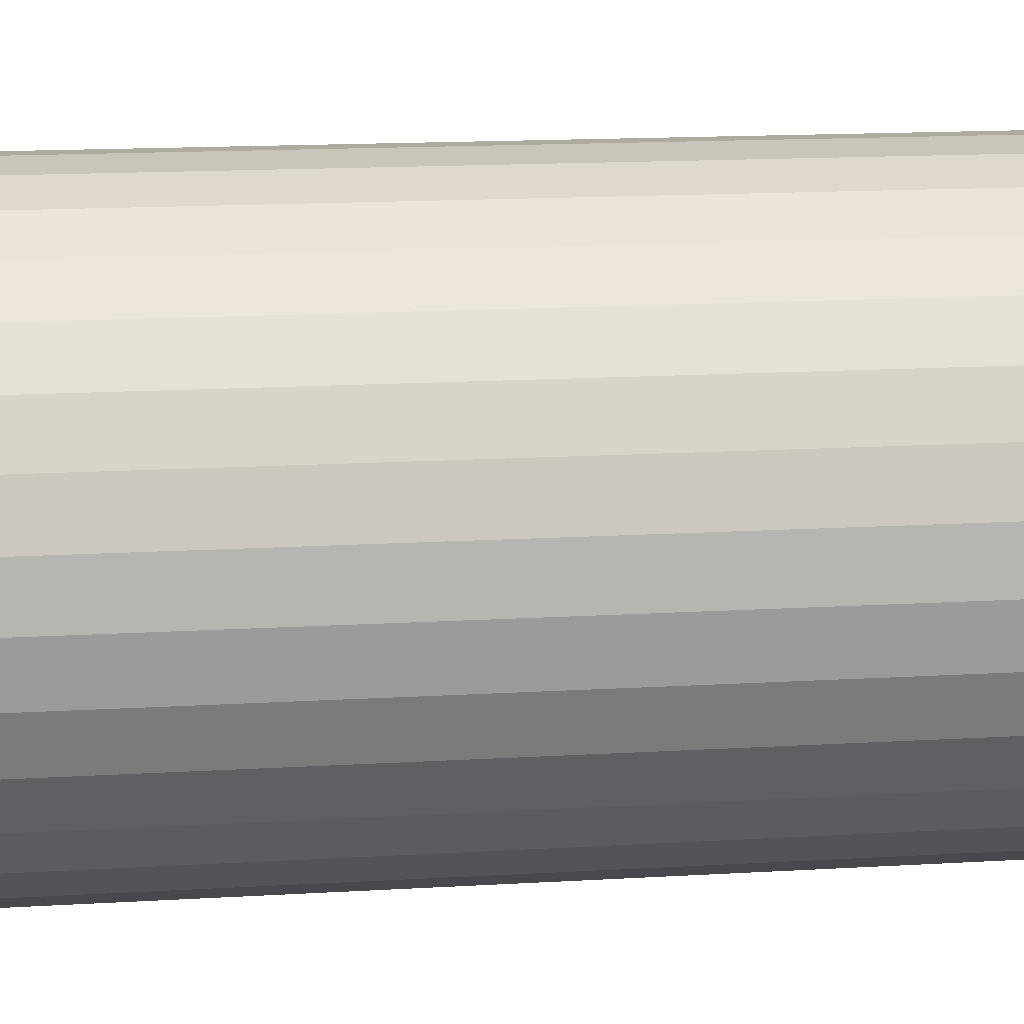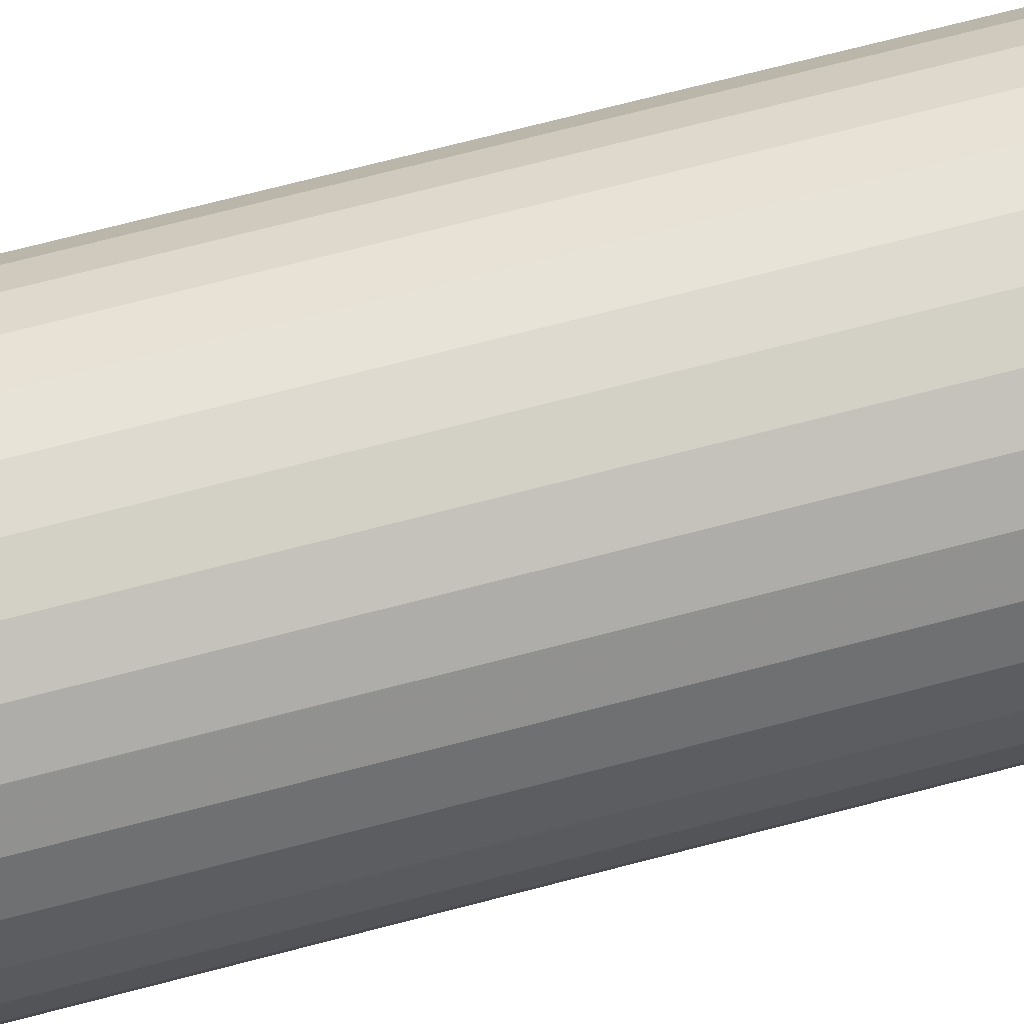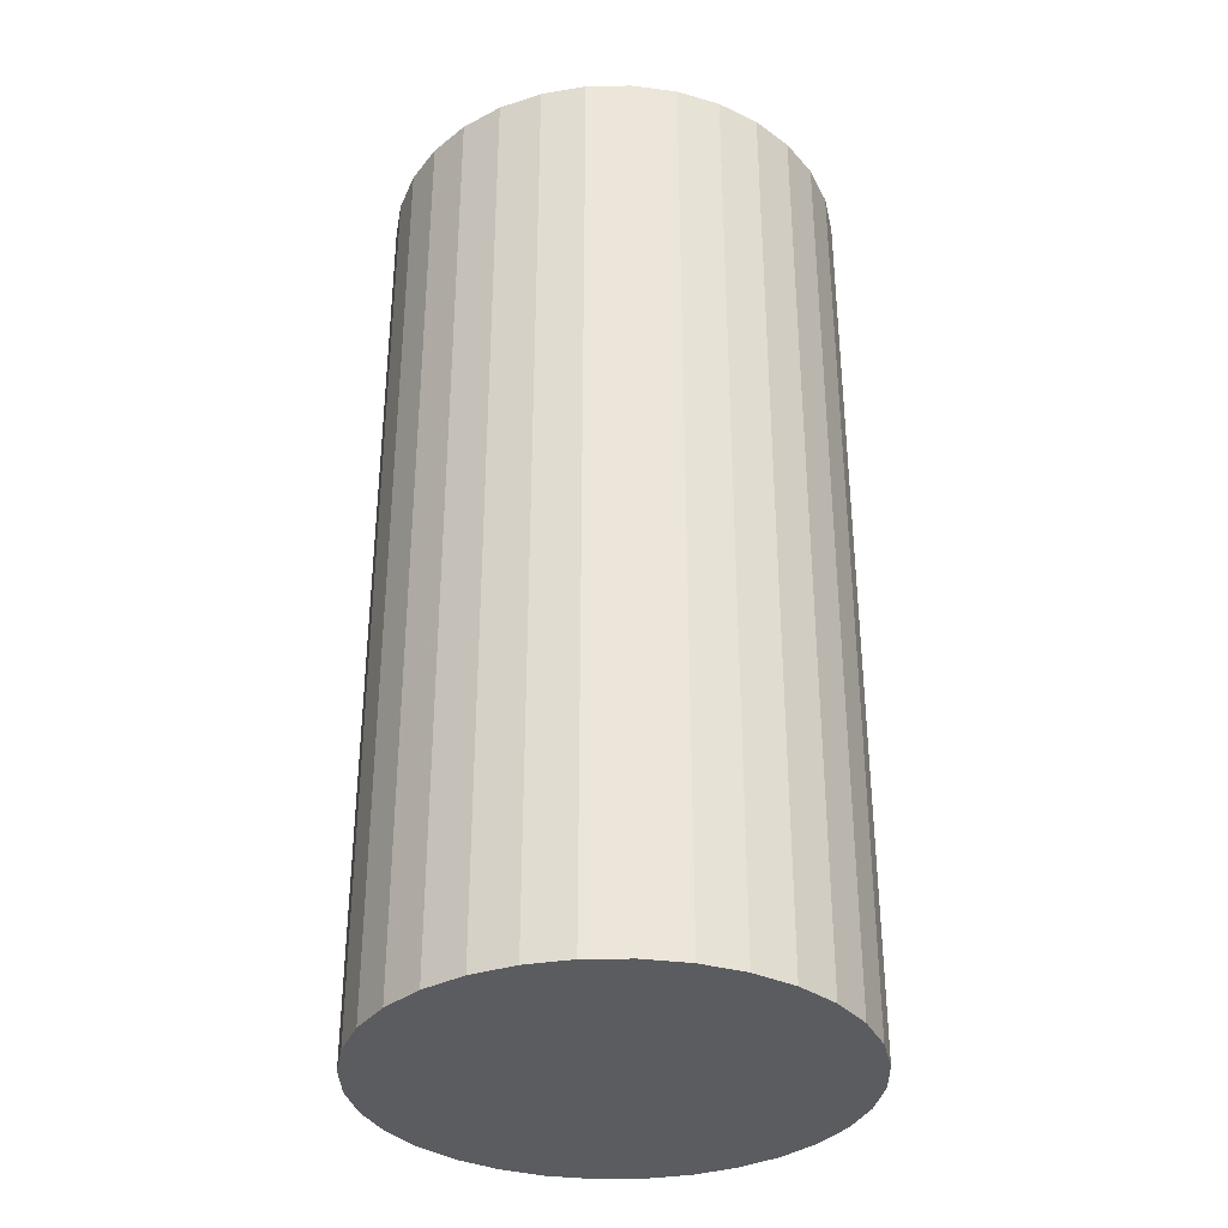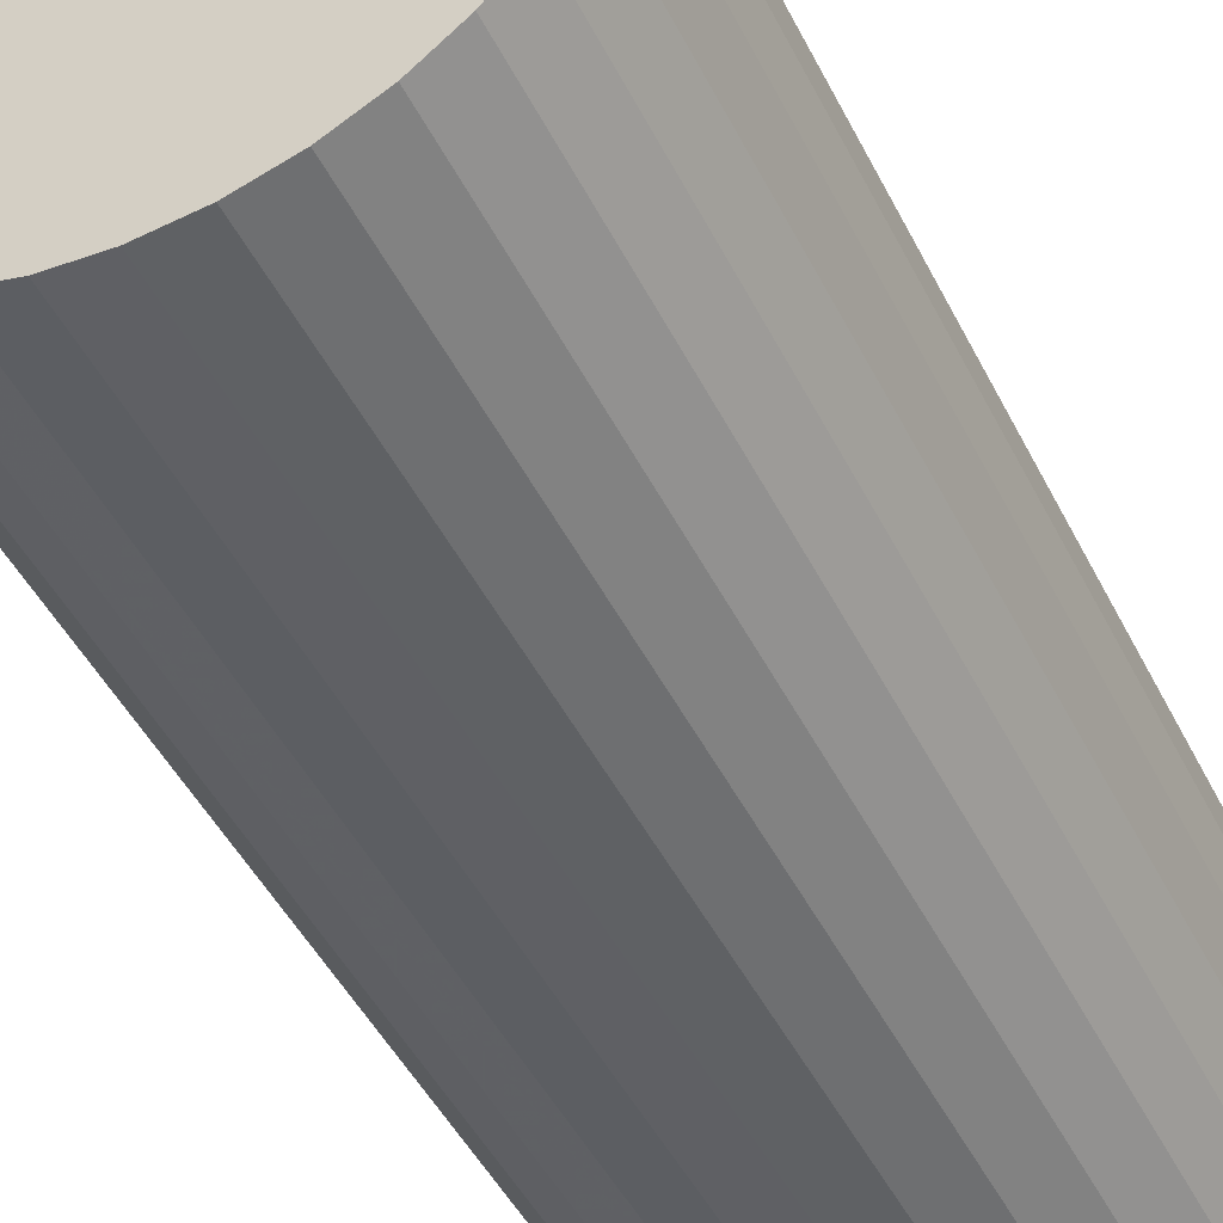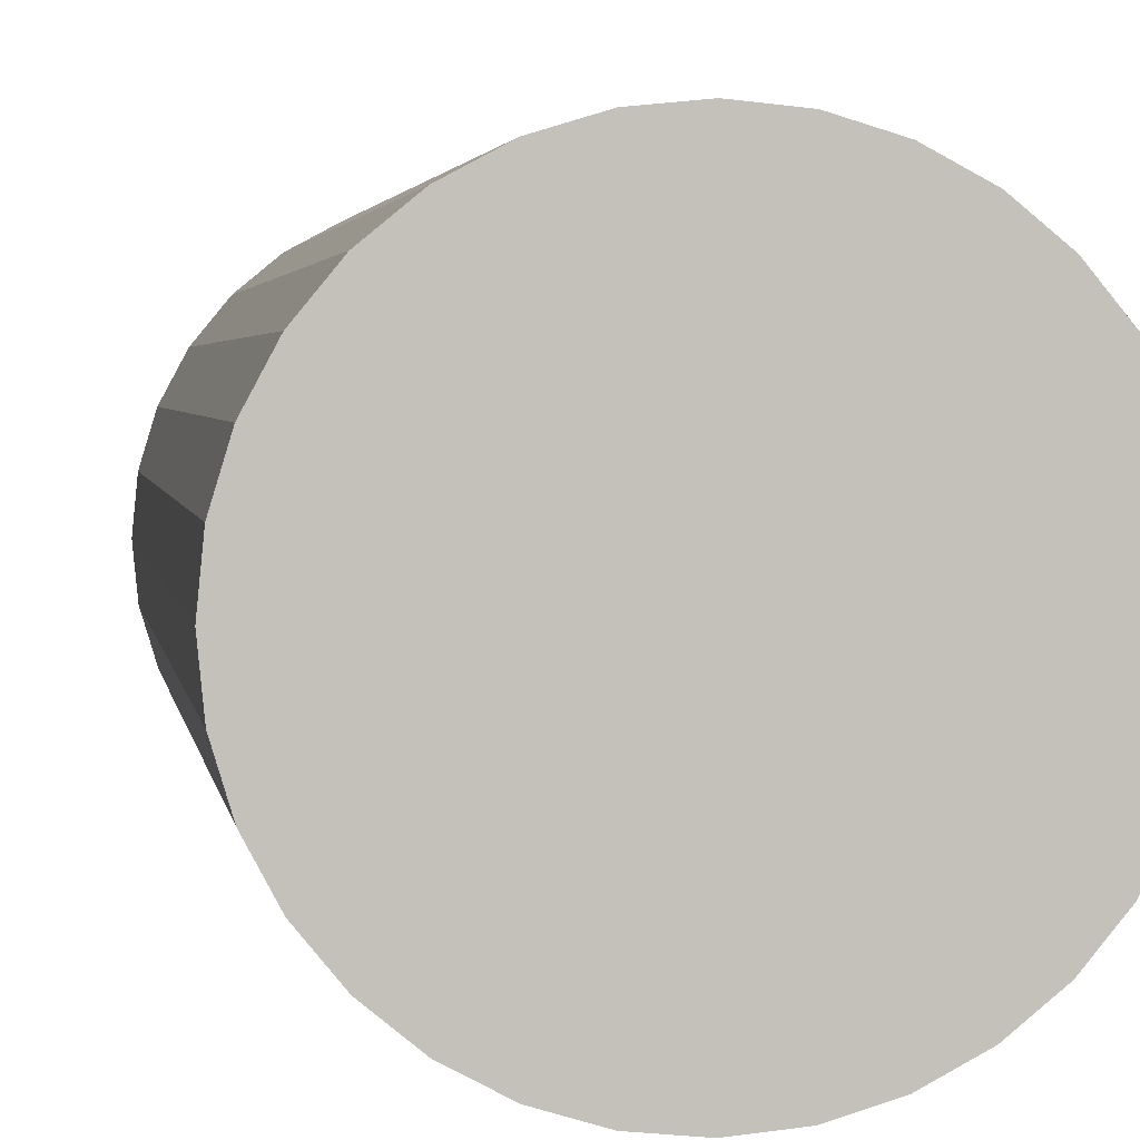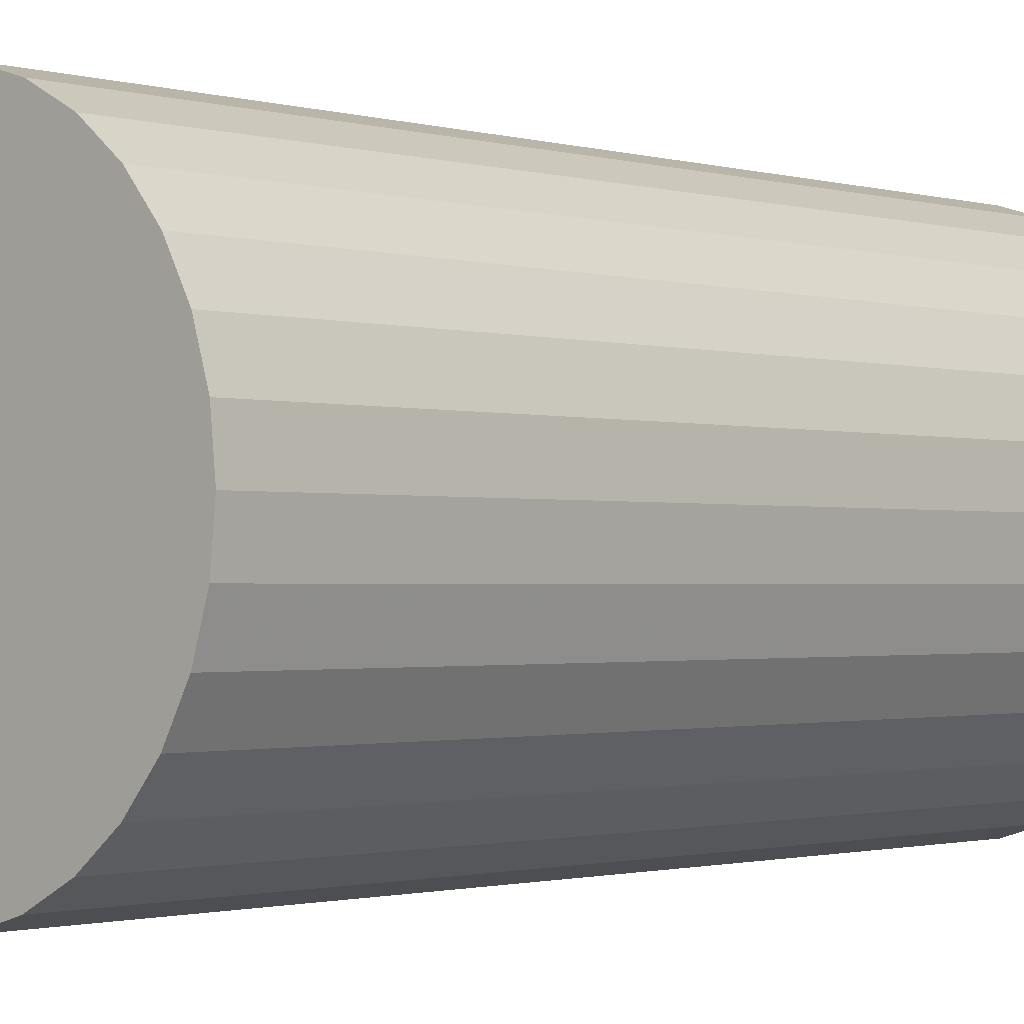
<metadata>
{"format":"obj","ext":"obj","renderer":"f3d","projection":"perspective","resolution":1024,"background":"white","views":[{"elev":14.9,"azim":-97.5,"up":"+Y"},{"elev":75.9,"azim":75.7,"up":"+Y"},{"elev":-34.2,"azim":6.9,"up":"+Z"},{"elev":-46.8,"azim":-154.4,"up":"+Y"},{"elev":2.8,"azim":172.0,"up":"+Y"},{"elev":-1.2,"azim":-138.1,"up":"+Y"}]}
</metadata>
<code>
v 0 0 -0.04557
v 0.02233 0 -0.04557
v 0.02233 0 0.04557
v 0 0 0.04557
v 0.0219 0.004356 -0.04557
v 0.0219 0.004356 0.04557
v 0.02063 0.008545 -0.04557
v 0.02063 0.008545 0.04557
v 0.01857 0.01241 -0.04557
v 0.01857 0.01241 0.04557
v 0.01579 0.01579 -0.04557
v 0.01579 0.01579 0.04557
v 0.01241 0.01857 -0.04557
v 0.01241 0.01857 0.04557
v 0.008545 0.02063 -0.04557
v 0.008545 0.02063 0.04557
v 0.004356 0.0219 -0.04557
v 0.004356 0.0219 0.04557
v 0 0.02233 -0.04557
v 0 0.02233 0.04557
v -0.004356 0.0219 -0.04557
v -0.004356 0.0219 0.04557
v -0.008545 0.02063 -0.04557
v -0.008545 0.02063 0.04557
v -0.01241 0.01857 -0.04557
v -0.01241 0.01857 0.04557
v -0.01579 0.01579 -0.04557
v -0.01579 0.01579 0.04557
v -0.01857 0.01241 -0.04557
v -0.01857 0.01241 0.04557
v -0.02063 0.008545 -0.04557
v -0.02063 0.008545 0.04557
v -0.0219 0.004356 -0.04557
v -0.0219 0.004356 0.04557
v -0.02233 0 -0.04557
v -0.02233 0 0.04557
v -0.0219 -0.004356 -0.04557
v -0.0219 -0.004356 0.04557
v -0.02063 -0.008545 -0.04557
v -0.02063 -0.008545 0.04557
v -0.01857 -0.01241 -0.04557
v -0.01857 -0.01241 0.04557
v -0.01579 -0.01579 -0.04557
v -0.01579 -0.01579 0.04557
v -0.01241 -0.01857 -0.04557
v -0.01241 -0.01857 0.04557
v -0.008545 -0.02063 -0.04557
v -0.008545 -0.02063 0.04557
v -0.004356 -0.0219 -0.04557
v -0.004356 -0.0219 0.04557
v -0 -0.02233 -0.04557
v -0 -0.02233 0.04557
v 0.004356 -0.0219 -0.04557
v 0.004356 -0.0219 0.04557
v 0.008545 -0.02063 -0.04557
v 0.008545 -0.02063 0.04557
v 0.01241 -0.01857 -0.04557
v 0.01241 -0.01857 0.04557
v 0.01579 -0.01579 -0.04557
v 0.01579 -0.01579 0.04557
v 0.01857 -0.01241 -0.04557
v 0.01857 -0.01241 0.04557
v 0.02063 -0.008545 -0.04557
v 0.02063 -0.008545 0.04557
v 0.0219 -0.004356 -0.04557
v 0.0219 -0.004356 0.04557
f 2 1 5
f 2 5 3
f 3 5 6
f 3 6 4
f 5 1 7
f 5 7 6
f 6 7 8
f 6 8 4
f 7 1 9
f 7 9 8
f 8 9 10
f 8 10 4
f 9 1 11
f 9 11 10
f 10 11 12
f 10 12 4
f 11 1 13
f 11 13 12
f 12 13 14
f 12 14 4
f 13 1 15
f 13 15 14
f 14 15 16
f 14 16 4
f 15 1 17
f 15 17 16
f 16 17 18
f 16 18 4
f 17 1 19
f 17 19 18
f 18 19 20
f 18 20 4
f 19 1 21
f 19 21 20
f 20 21 22
f 20 22 4
f 21 1 23
f 21 23 22
f 22 23 24
f 22 24 4
f 23 1 25
f 23 25 24
f 24 25 26
f 24 26 4
f 25 1 27
f 25 27 26
f 26 27 28
f 26 28 4
f 27 1 29
f 27 29 28
f 28 29 30
f 28 30 4
f 29 1 31
f 29 31 30
f 30 31 32
f 30 32 4
f 31 1 33
f 31 33 32
f 32 33 34
f 32 34 4
f 33 1 35
f 33 35 34
f 34 35 36
f 34 36 4
f 35 1 37
f 35 37 36
f 36 37 38
f 36 38 4
f 37 1 39
f 37 39 38
f 38 39 40
f 38 40 4
f 39 1 41
f 39 41 40
f 40 41 42
f 40 42 4
f 41 1 43
f 41 43 42
f 42 43 44
f 42 44 4
f 43 1 45
f 43 45 44
f 44 45 46
f 44 46 4
f 45 1 47
f 45 47 46
f 46 47 48
f 46 48 4
f 47 1 49
f 47 49 48
f 48 49 50
f 48 50 4
f 49 1 51
f 49 51 50
f 50 51 52
f 50 52 4
f 51 1 53
f 51 53 52
f 52 53 54
f 52 54 4
f 53 1 55
f 53 55 54
f 54 55 56
f 54 56 4
f 55 1 57
f 55 57 56
f 56 57 58
f 56 58 4
f 57 1 59
f 57 59 58
f 58 59 60
f 58 60 4
f 59 1 61
f 59 61 60
f 60 61 62
f 60 62 4
f 61 1 63
f 61 63 62
f 62 63 64
f 62 64 4
f 63 1 65
f 63 65 64
f 64 65 66
f 64 66 4
f 65 1 2
f 65 2 66
f 66 2 3
f 66 3 4

</code>
